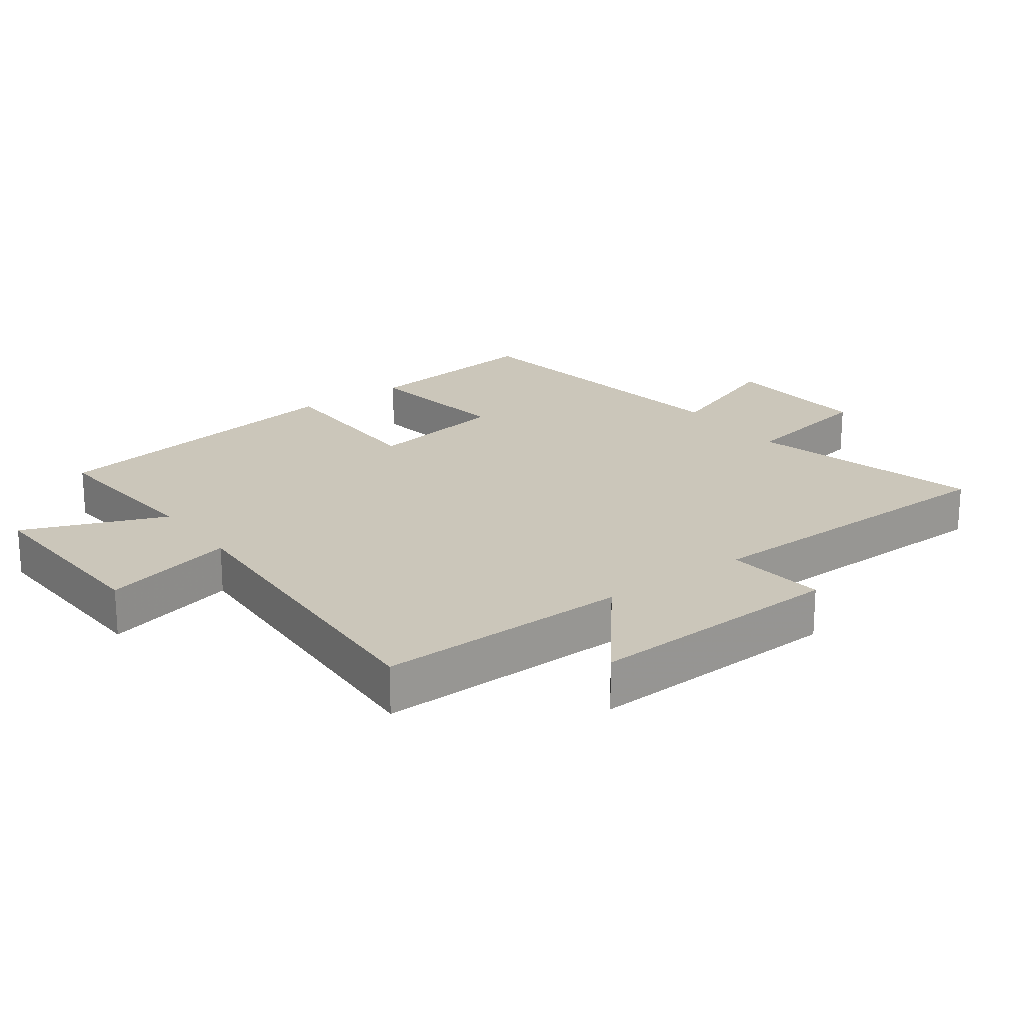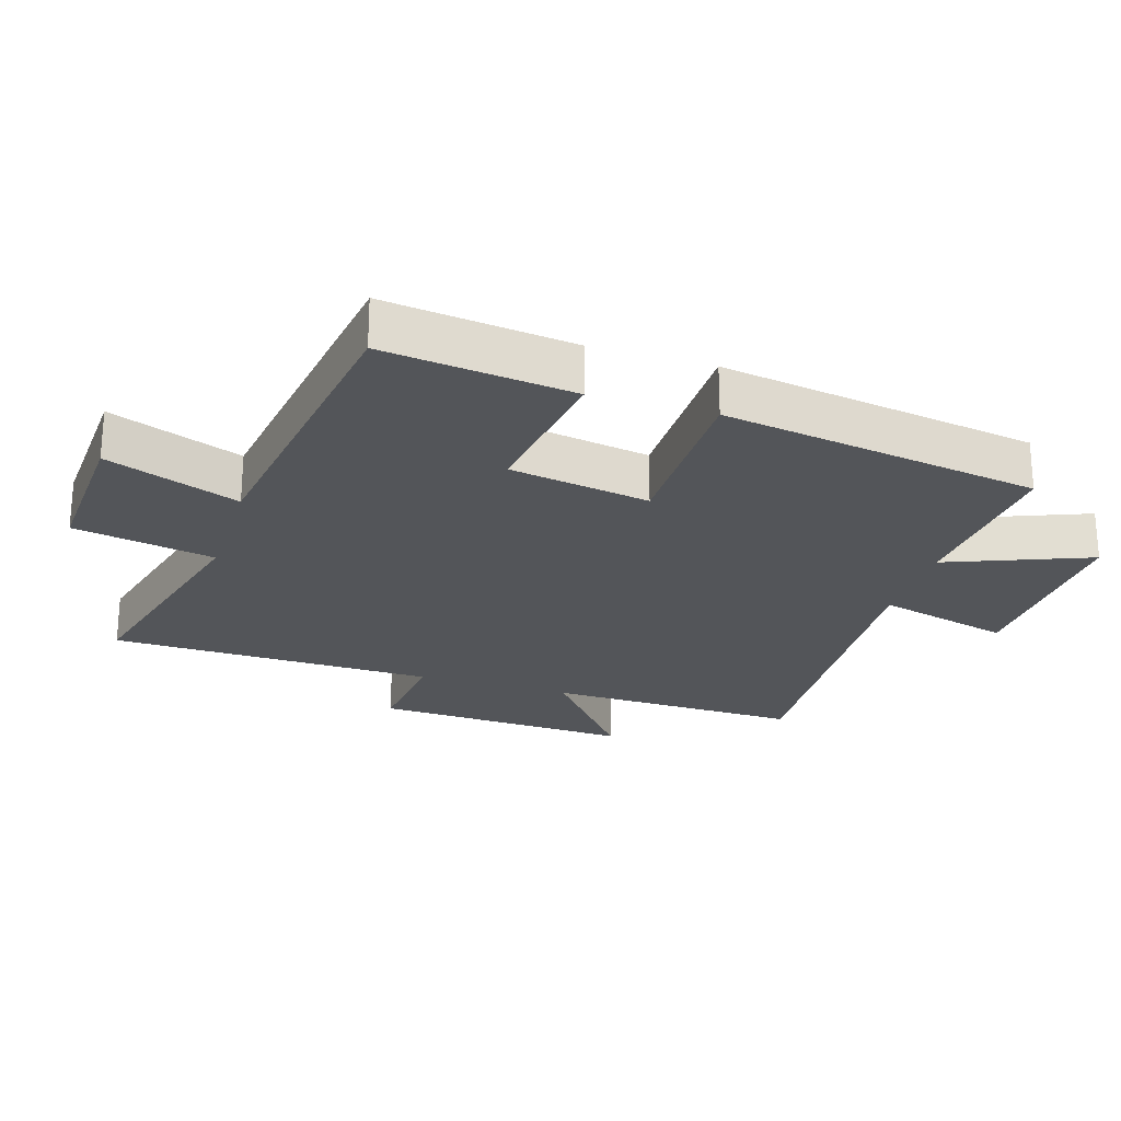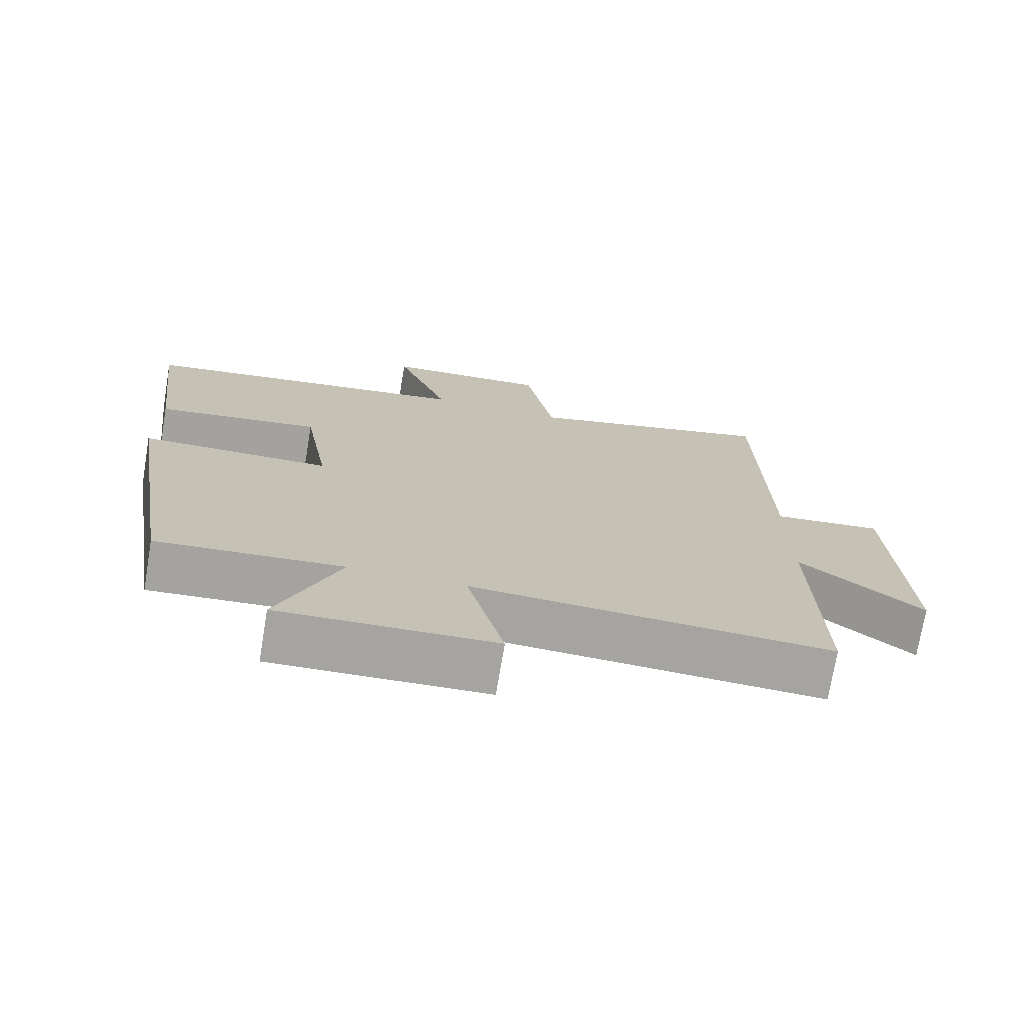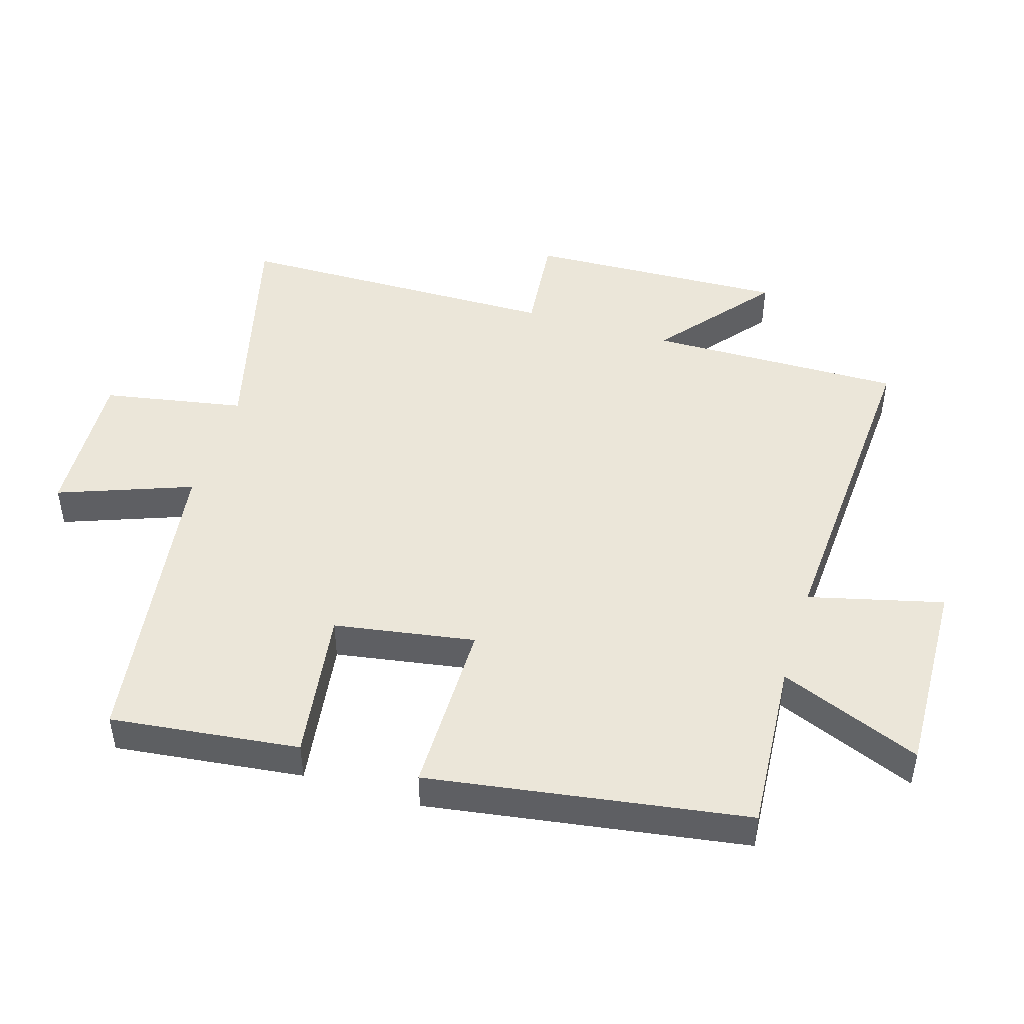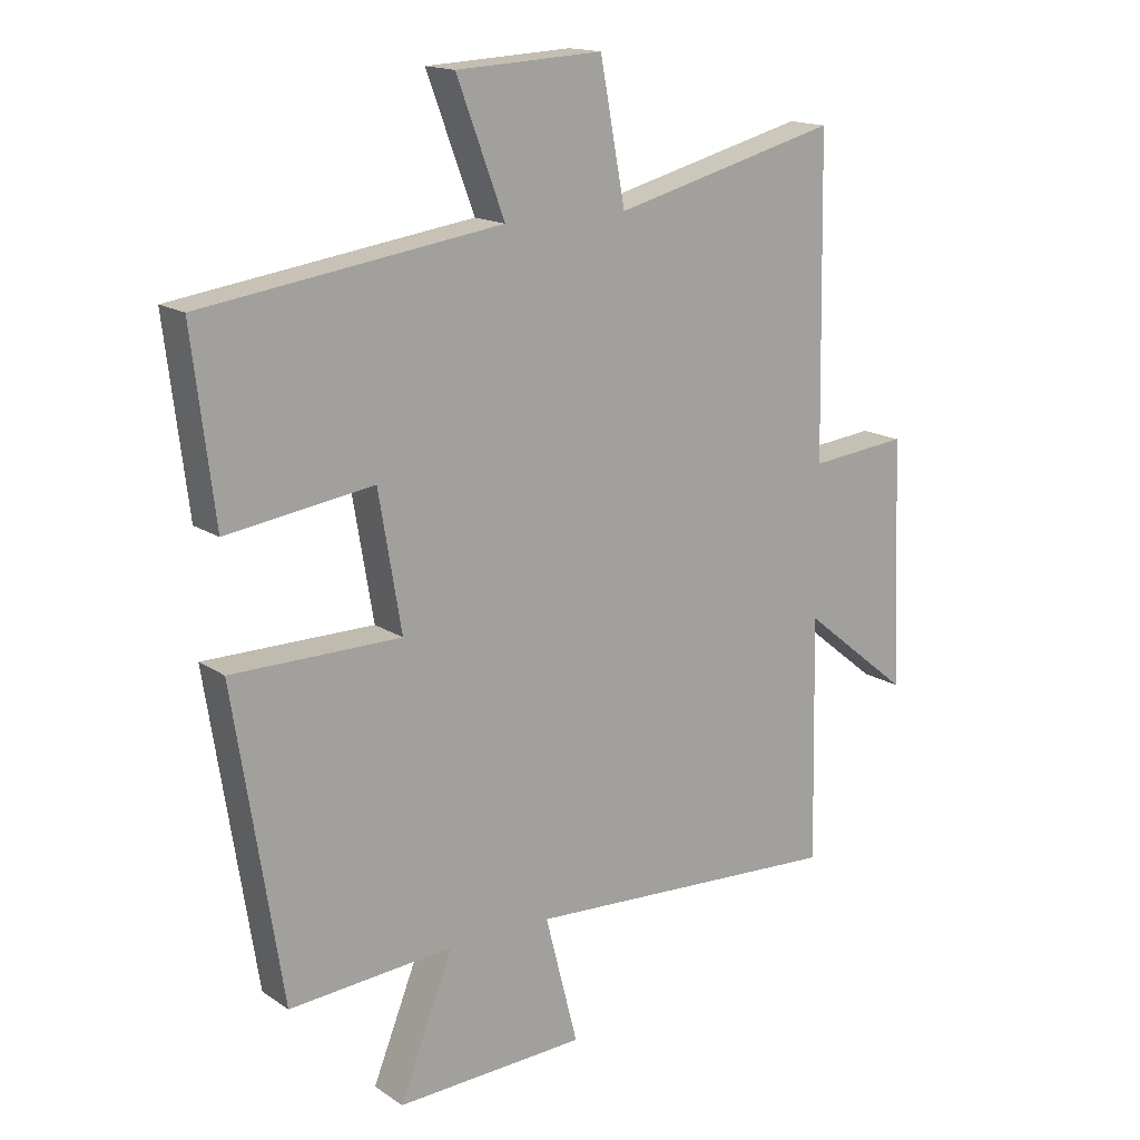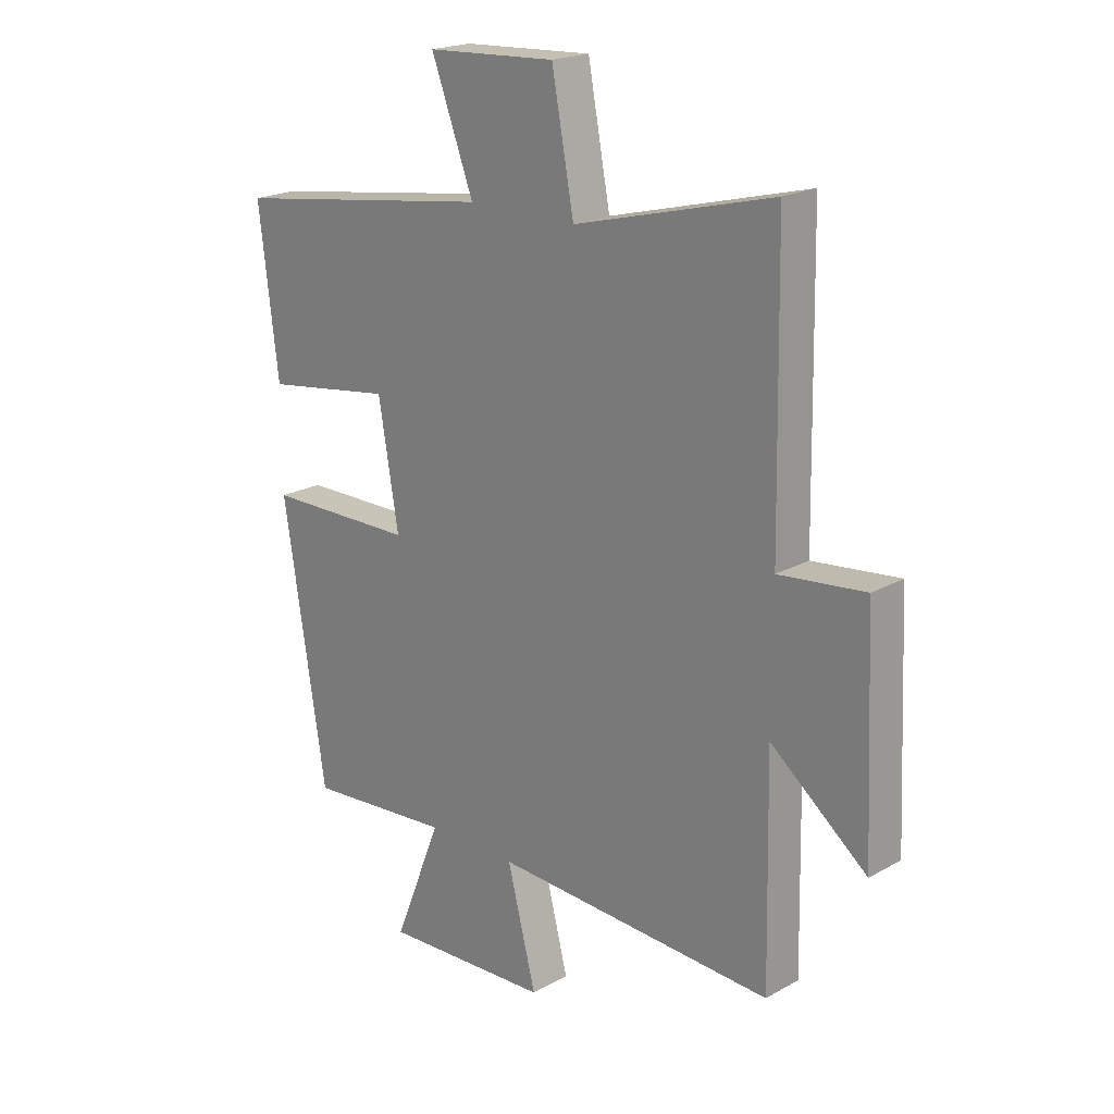
<metadata>
{"format":"obj","ext":"obj","renderer":"f3d","projection":"perspective","resolution":1024,"background":"white","views":[{"elev":21.1,"azim":-126.4,"up":"+Y"},{"elev":-24.2,"azim":72.6,"up":"+Y"},{"elev":-73.3,"azim":170.5,"up":"+Z"},{"elev":47.2,"azim":107.2,"up":"+Y"},{"elev":15.9,"azim":143.6,"up":"+Z"},{"elev":20.4,"azim":-135.5,"up":"+Z"}]}
</metadata>
<code>
v -0.508 0.07 -0.528
v -0.5 0.07 -0.141
v -0.673 0.07 -0.281
v -0.655 0.07 0.113
v -0.5 0.07 0.097
v -0.491 0.07 0.592
v -0.134 0.07 0.5
v -0.094 0.07 0.714
v 0.138 0.07 0.702
v 0.062 0.07 0.5
v 0.535 0.07 0.433
v 0.5 0.07 0.146
v 0.268 0.07 0.179
v 0.232 0.07 -0.035
v 0.5 0.07 -0.036
v 0.424 0.07 -0.52
v 0.162 0.07 -0.5
v 0.248 0.07 -0.716
v -0.054 0.07 -0.704
v -0.002 0.07 -0.5
v -0.508 0 -0.528
v -0.5 0 -0.141
v -0.673 0 -0.281
v -0.655 0 0.113
v -0.5 0 0.097
v -0.491 0 0.592
v -0.134 0 0.5
v -0.094 0 0.714
v 0.138 0 0.702
v 0.062 0 0.5
v 0.535 0 0.433
v 0.5 0 0.146
v 0.268 0 0.179
v 0.232 0 -0.035
v 0.5 0 -0.036
v 0.424 0 -0.52
v 0.162 0 -0.5
v 0.248 0 -0.716
v -0.054 0 -0.704
v -0.002 0 -0.5
f 17 18 19 20
f 14 15 16 17
f 14 17 20
f 13 14 20 1
f 10 11 12 13
f 7 8 9 10
f 7 10 13 1
f 5 6 7
f 2 3 4 5
f 2 5 7
f 1 2 7
f 40 39 38 37
f 37 36 35 34
f 40 37 34
f 21 40 34 33
f 33 32 31 30
f 30 29 28 27
f 21 33 30 27
f 27 26 25
f 25 24 23 22
f 27 25 22
f 27 22 21
f 1 21 22 2
f 2 22 23 3
f 3 23 24 4
f 4 24 25 5
f 5 25 26 6
f 6 26 27 7
f 7 27 28 8
f 8 28 29 9
f 9 29 30 10
f 10 30 31 11
f 11 31 32 12
f 12 32 33 13
f 13 33 34 14
f 14 34 35 15
f 15 35 36 16
f 16 36 37 17
f 17 37 38 18
f 18 38 39 19
f 19 39 40 20
f 20 40 21 1

</code>
